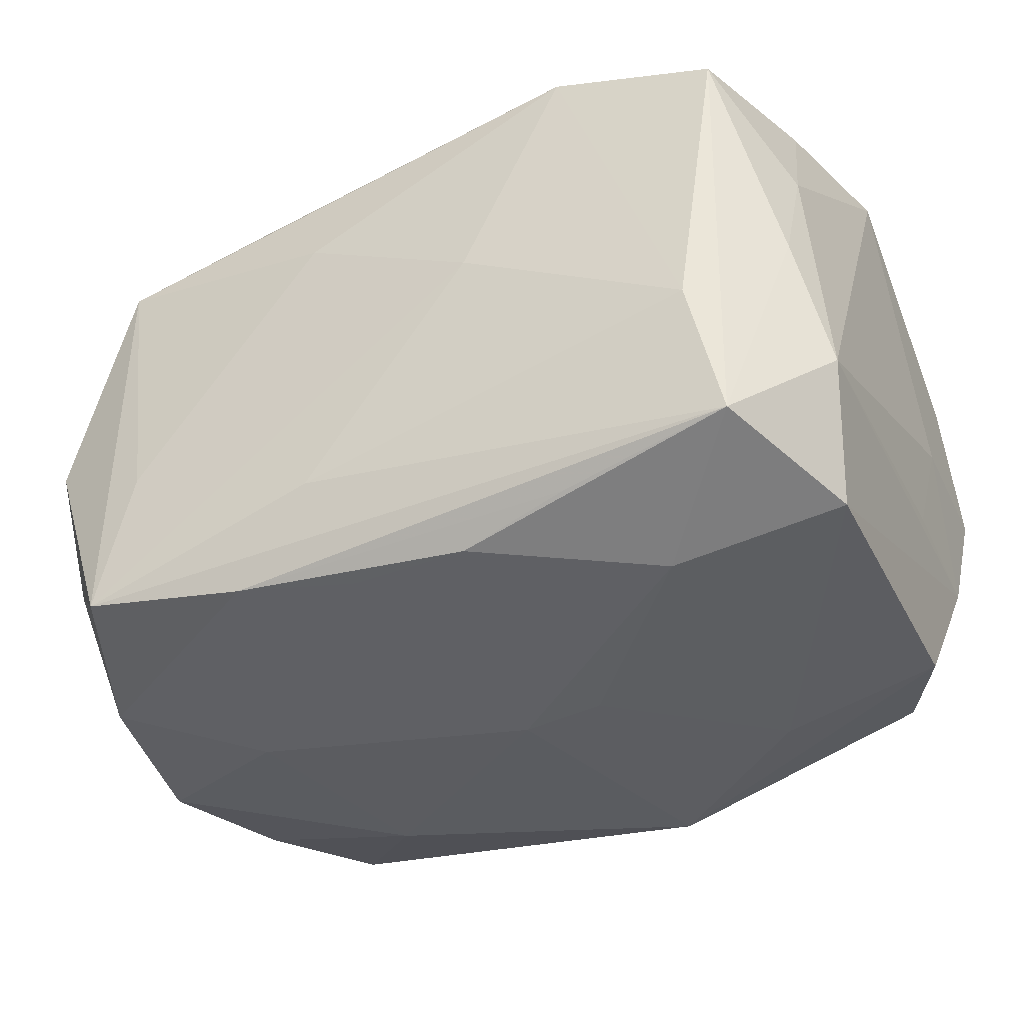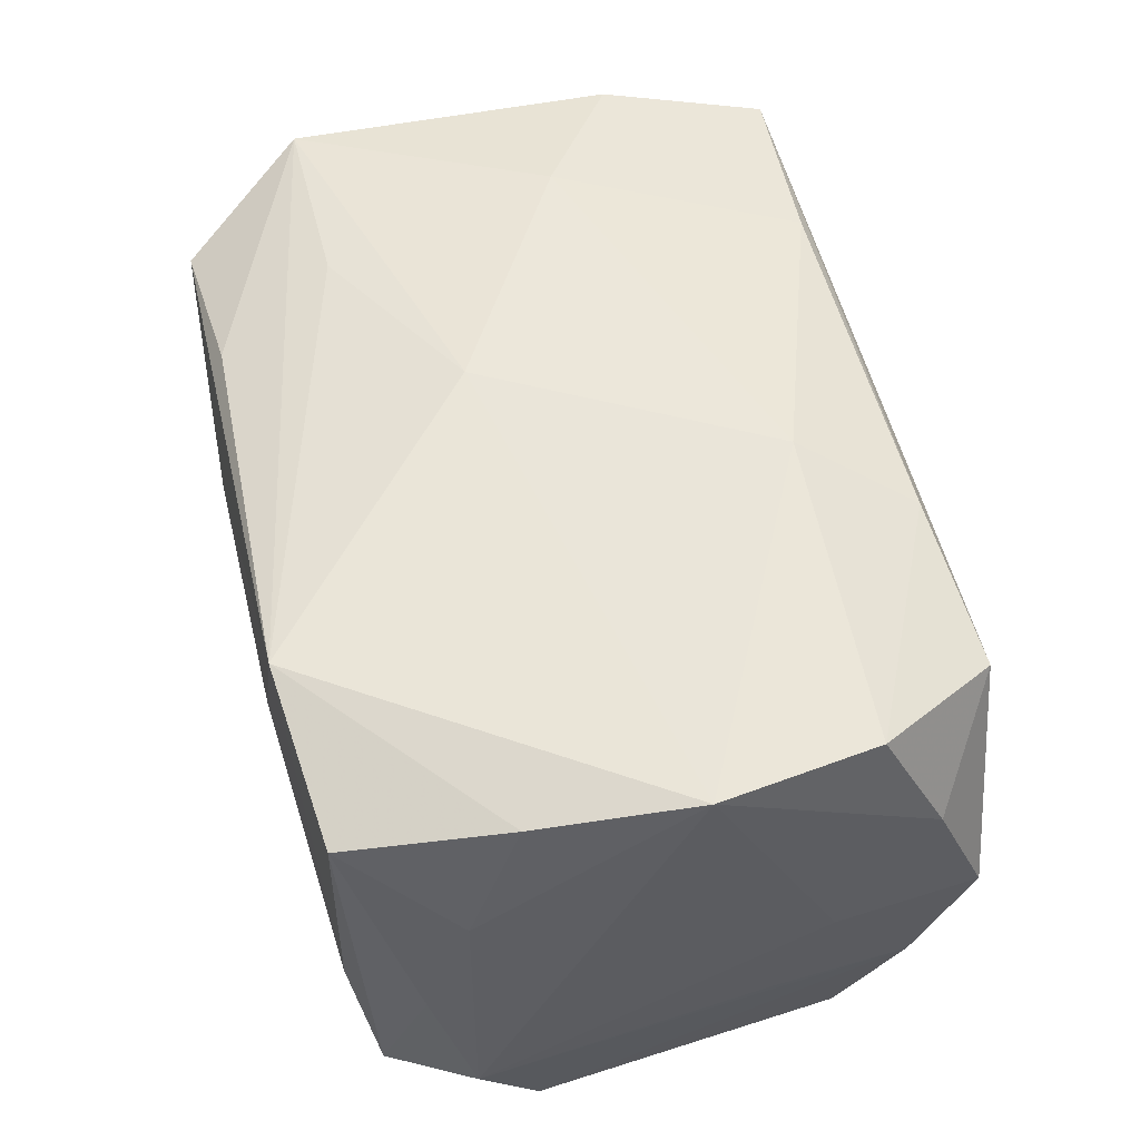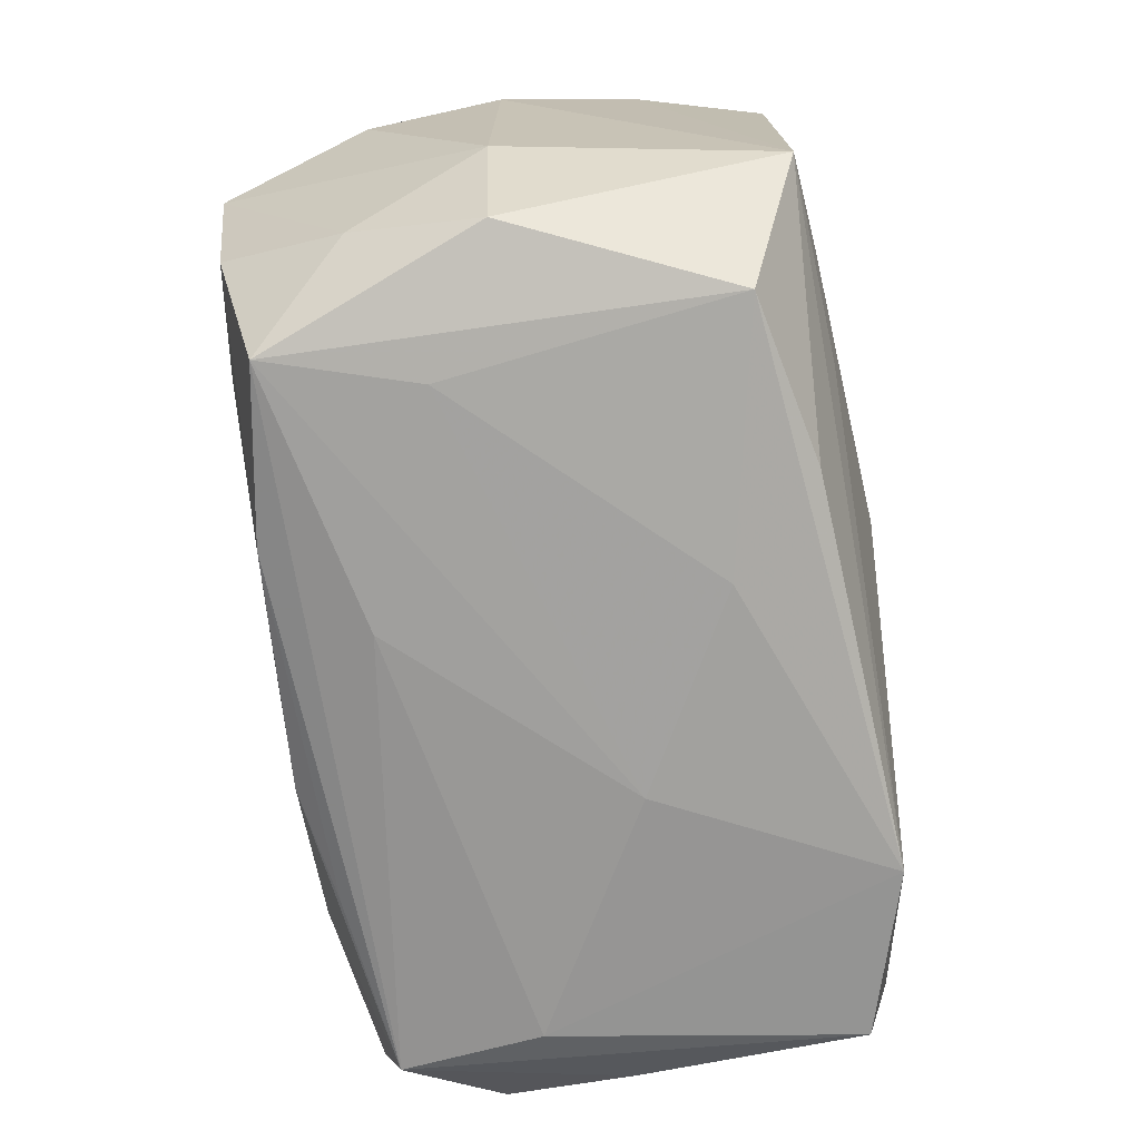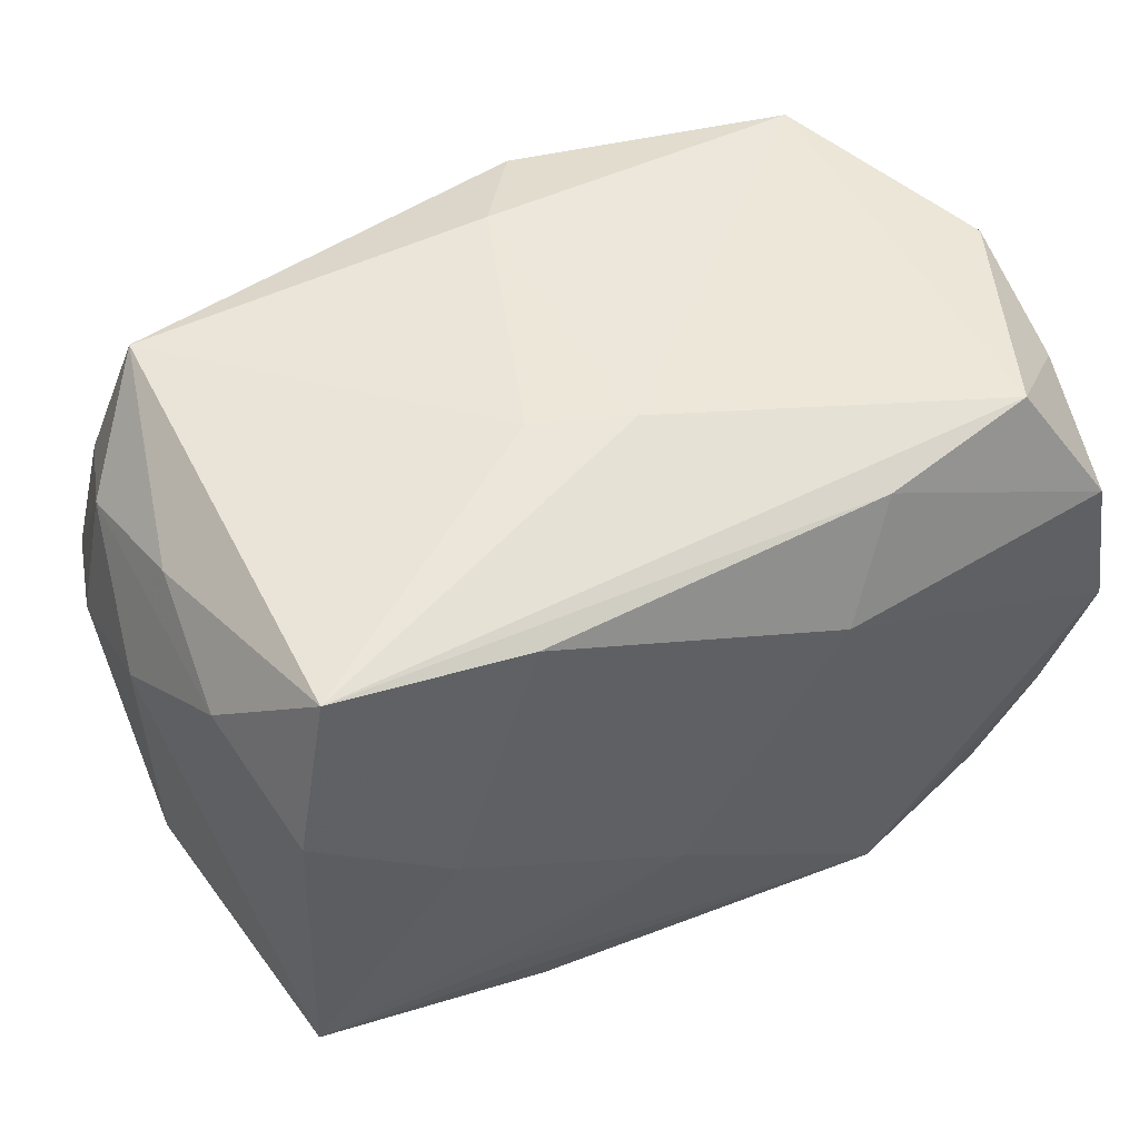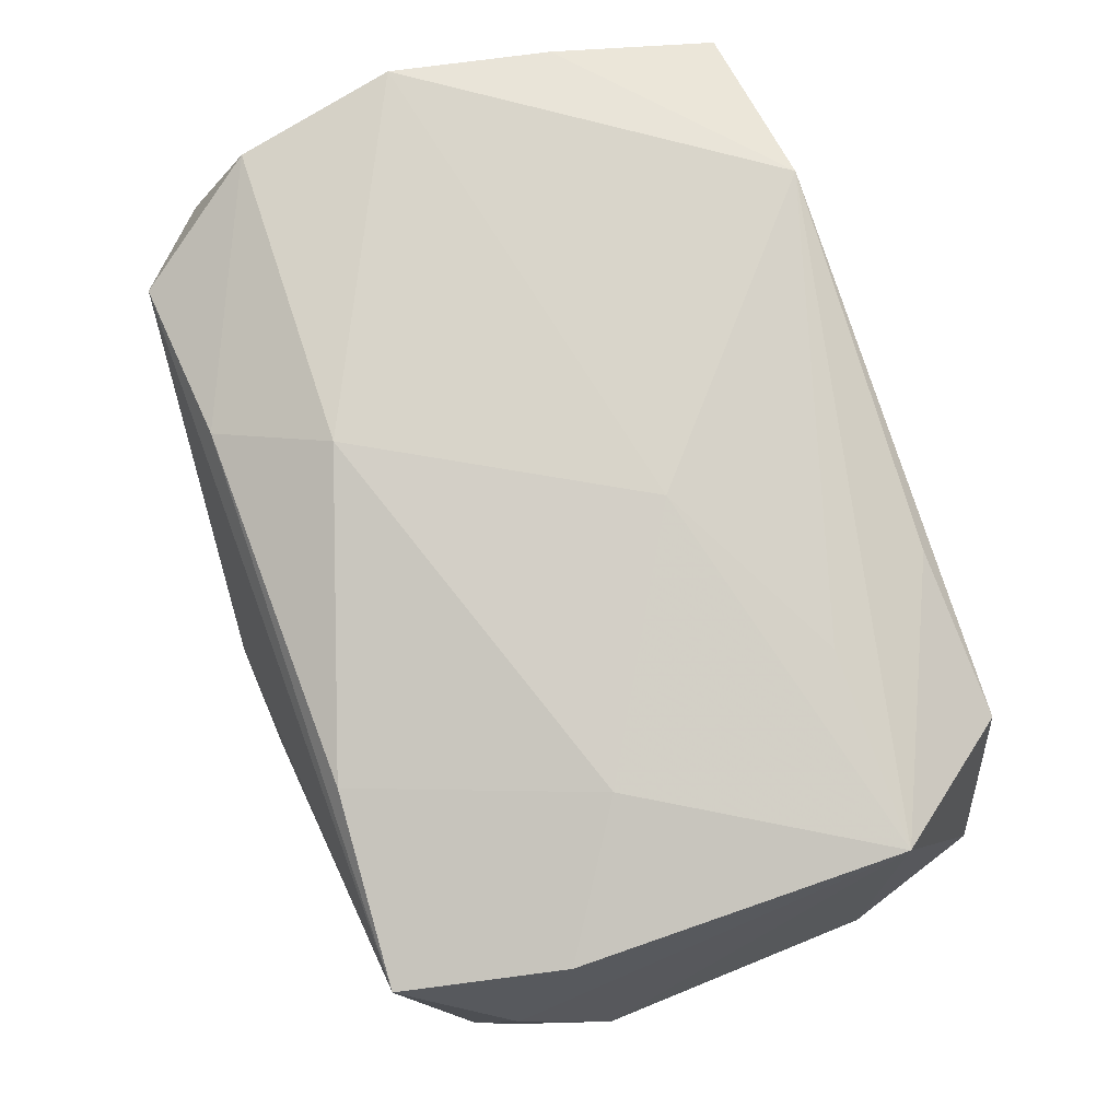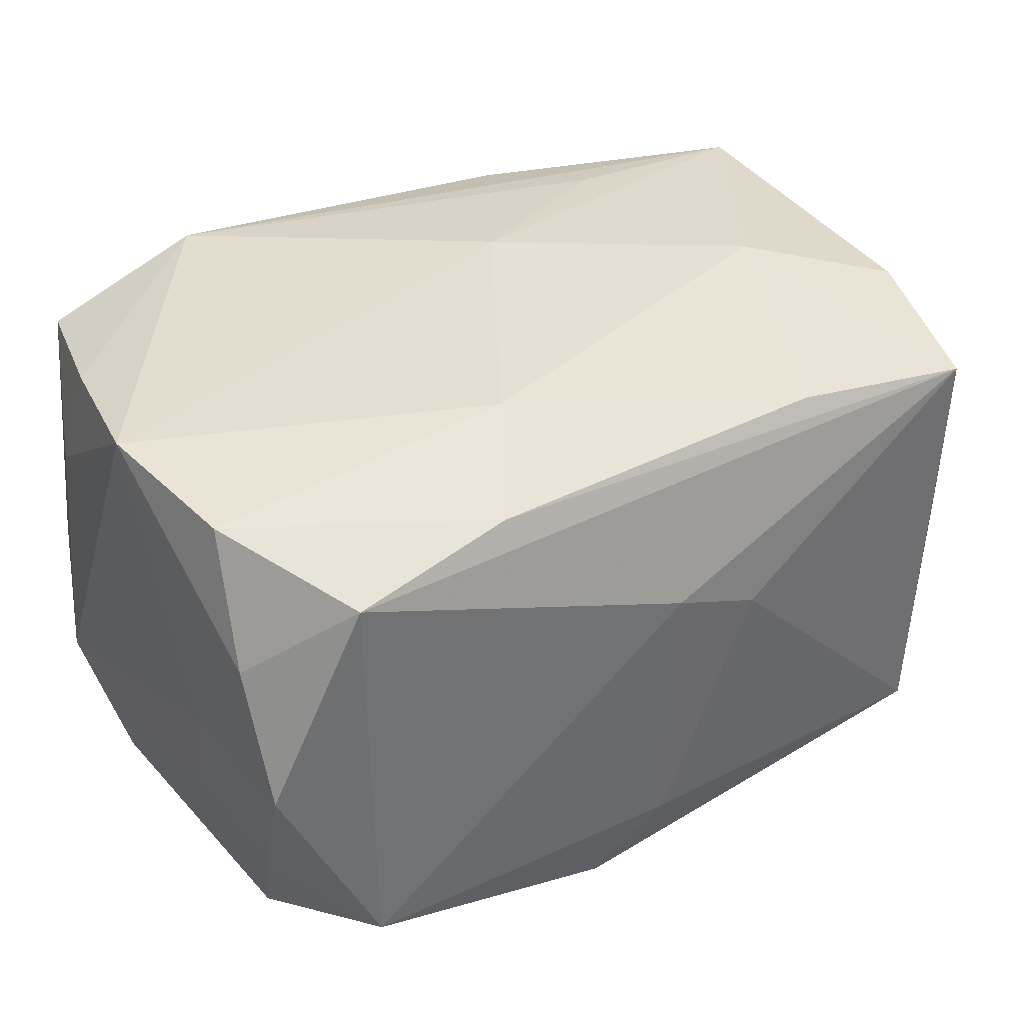
<metadata>
{"format":"obj","ext":"obj","renderer":"f3d","projection":"perspective","resolution":1024,"background":"white","views":[{"elev":-38.9,"azim":26.6,"up":"+Z"},{"elev":53.6,"azim":74.4,"up":"+Z"},{"elev":-70.8,"azim":-81.0,"up":"+Y"},{"elev":52.4,"azim":-28.3,"up":"+Y"},{"elev":79.0,"azim":-111.8,"up":"+Z"},{"elev":37.5,"azim":146.7,"up":"+Z"}]}
</metadata>
<code>
v 0.009895 0.00725 -0.01126
v 0.01431 0.01198 0.008765
v 0.01691 0.006689 -0.0103
v 0.007501 0.01163 0.01009
v 0.00767 -0.01142 -0.01036
v 0.0182 0.00908 0.00542
v -0.0168 0.006198 0.0105
v -0.003604 0.01381 0.00246
v 0.003787 0.0002713 -0.01225
v -0.00174 -0.003644 0.0121
v 0.01752 -0.0104 -0.0003535
v 0.01812 0.003294 -0.005015
v -0.009499 0.007237 -0.01151
v -0.01918 0.005388 -7.92e-05
v -0.01638 0.006443 -0.01037
v -0.00696 -0.01184 -0.01064
v 0.00869 -0.01346 0.01097
v 0.0185 0.005333 -5.54e-05
v 0.0185 -4.791e-05 0.01107
v 0.0185 -0.008823 -0.005769
v 0.01427 0.01227 -0.008594
v 0.01023 -0.006792 -0.01179
v -0.01138 0.002403 0.01171
v 0.01487 -0.01201 -0.0093
v -0.01654 -0.006399 -0.01078
v 0.0003544 0.0002478 -0.0125
v 0.004906 0.007313 0.0121
v -0.01781 0.008852 0.005433
v -0.003526 -0.01334 0.006219
v -0.01914 0.003279 -0.005499
v -0.01411 -0.01237 -0.009413
v -0.01448 0.01264 -0.009044
v -0.01118 -0.002535 -0.01192
v -0.01387 -0.01249 0.008434
v -0.007023 -0.01231 0.009909
v 0.002971 -0.0108 -0.01129
v 0.0002294 0.01379 0.004028
v 0.01743 -0.006147 -0.01079
v -0.01762 7.652e-05 -0.01129
v -0.003439 -0.01283 -0.006919
v -0.01232 -0.01266 -0.003339
v 0.01755 0.00655 0.01064
v -0.007284 0.01193 0.01045
v -0.01759 -0.01127 -0.000393
v -0.01782 0.00907 -0.005462
v -0.01508 0.01278 0.009528
v -0.002038 -0.01065 -0.01109
v 0.01725 -0.00648 0.01014
v -0.01744 -0.007153 0.01071
v 0.01785 0.009095 -0.005279
v 0.01822 0.01127 5.659e-05
v -0.0174 -0.008993 -0.00572
v 0.002977 0.01215 -0.01169
v 0.01375 -0.01295 -0.003445
v -0.01914 -0.005694 -0.0002886
v 0.01561 -0.01299 0.00897
v 0.0002427 0.01337 -0.008075
v 0.0177 -0.008635 0.004889
v 0.004201 -0.01354 0.001893
v -0.01714 0.01062 2.114e-05
v -0.009431 -0.007395 0.0112
f 57 32 8
f 53 57 21
f 32 57 53
f 52 25 31
f 22 36 26
f 26 36 33
f 38 20 24
f 24 22 38
f 36 22 24
f 39 33 25
f 25 52 39
f 55 30 39
f 39 52 55
f 8 32 46
f 45 39 30
f 3 53 21
f 50 51 18
f 50 20 38
f 38 3 50
f 21 51 50
f 50 3 21
f 26 53 9
f 9 22 26
f 47 33 36
f 16 24 31
f 16 47 36
f 31 25 16
f 25 33 16
f 33 47 16
f 56 17 54
f 54 24 56
f 26 33 13
f 33 39 13
f 13 53 26
f 32 53 13
f 7 28 49
f 7 46 28
f 14 45 30
f 28 45 14
f 14 30 55
f 55 49 14
f 49 28 14
f 15 45 32
f 39 45 15
f 32 13 15
f 15 13 39
f 28 46 60
f 60 45 28
f 60 46 32
f 32 45 60
f 49 17 61
f 61 10 49
f 17 10 61
f 35 17 49
f 49 34 35
f 35 34 17
f 44 34 49
f 44 49 55
f 55 52 44
f 44 52 31
f 31 34 44
f 17 34 29
f 2 51 21
f 42 6 2
f 2 6 51
f 18 20 12
f 12 50 18
f 20 50 12
f 56 58 48
f 48 17 56
f 11 58 56
f 20 58 11
f 56 24 11
f 11 24 20
f 19 58 20
f 19 48 58
f 19 20 18
f 19 6 42
f 17 48 19
f 18 51 19
f 51 6 19
f 42 27 19
f 19 10 17
f 19 27 10
f 22 9 1
f 38 22 1
f 1 3 38
f 53 3 1
f 1 9 53
f 36 24 5
f 5 16 36
f 24 16 5
f 31 24 40
f 24 54 40
f 46 7 23
f 10 27 23
f 49 10 23
f 23 7 49
f 41 34 31
f 41 29 34
f 59 54 17
f 17 29 59
f 59 40 54
f 31 40 59
f 59 41 31
f 29 41 59
f 8 46 37
f 46 2 37
f 37 2 21
f 37 57 8
f 21 57 37
f 4 27 42
f 42 2 4
f 4 2 46
f 43 4 46
f 27 4 43
f 46 23 43
f 43 23 27

</code>
